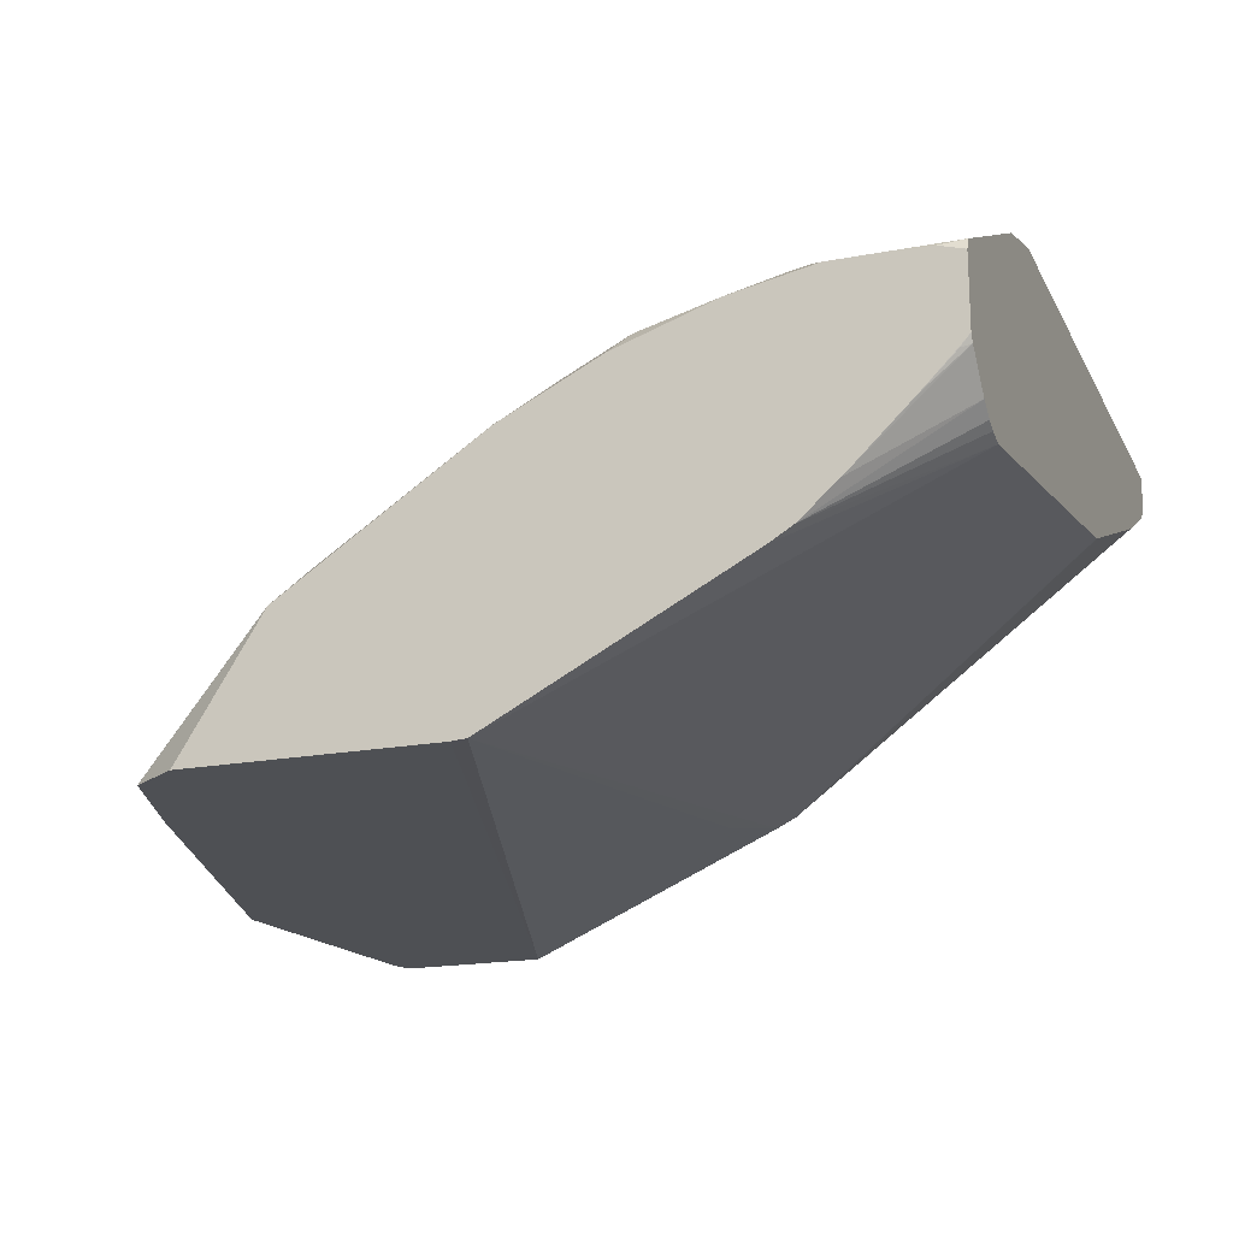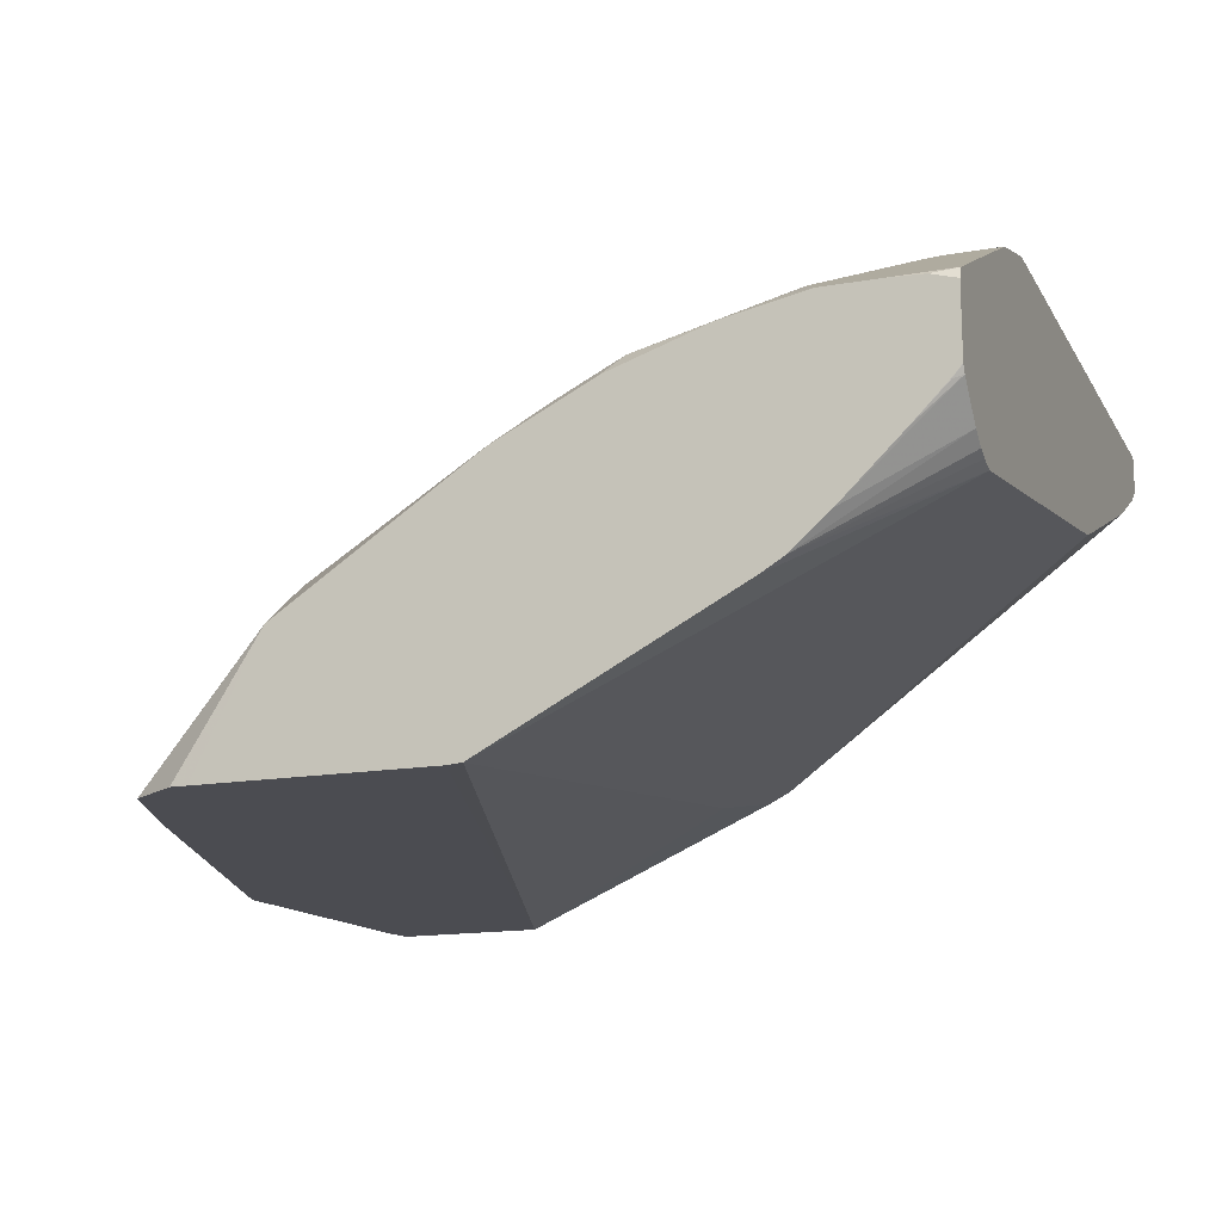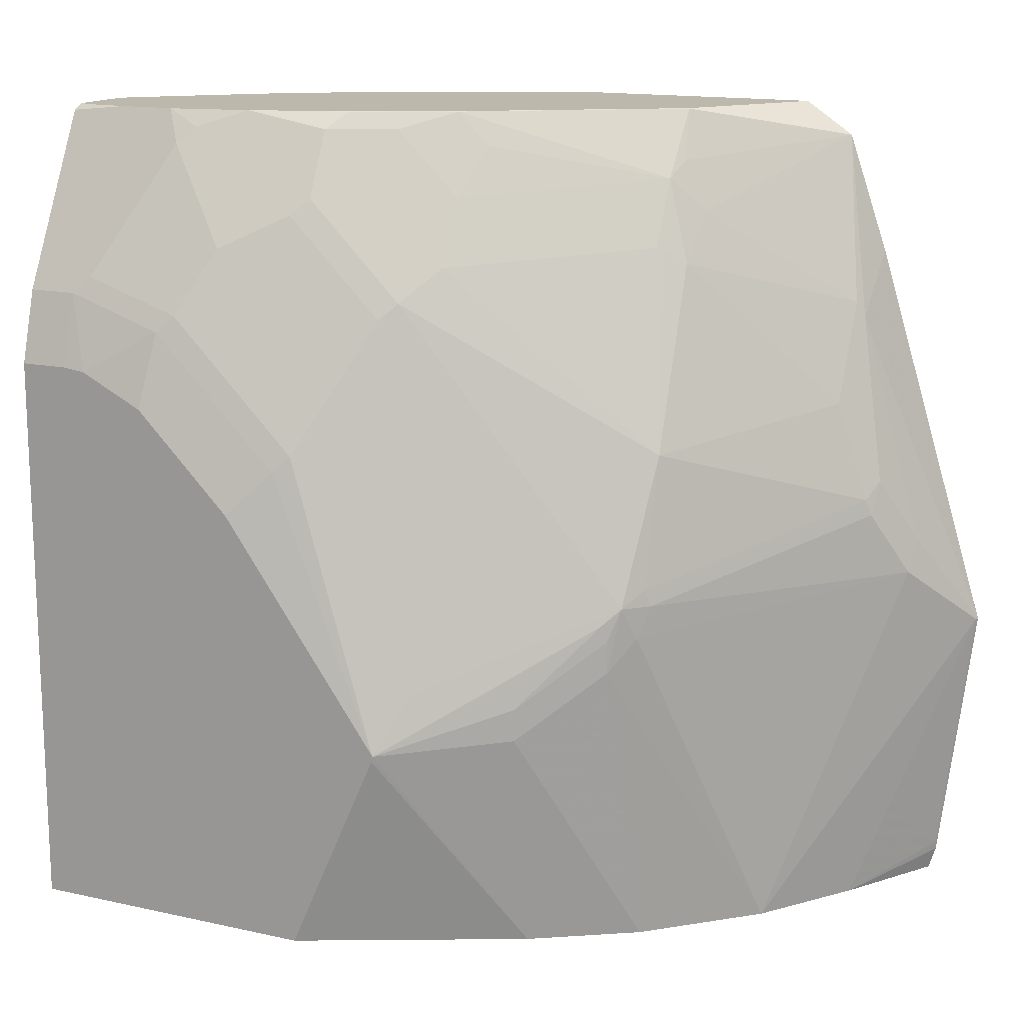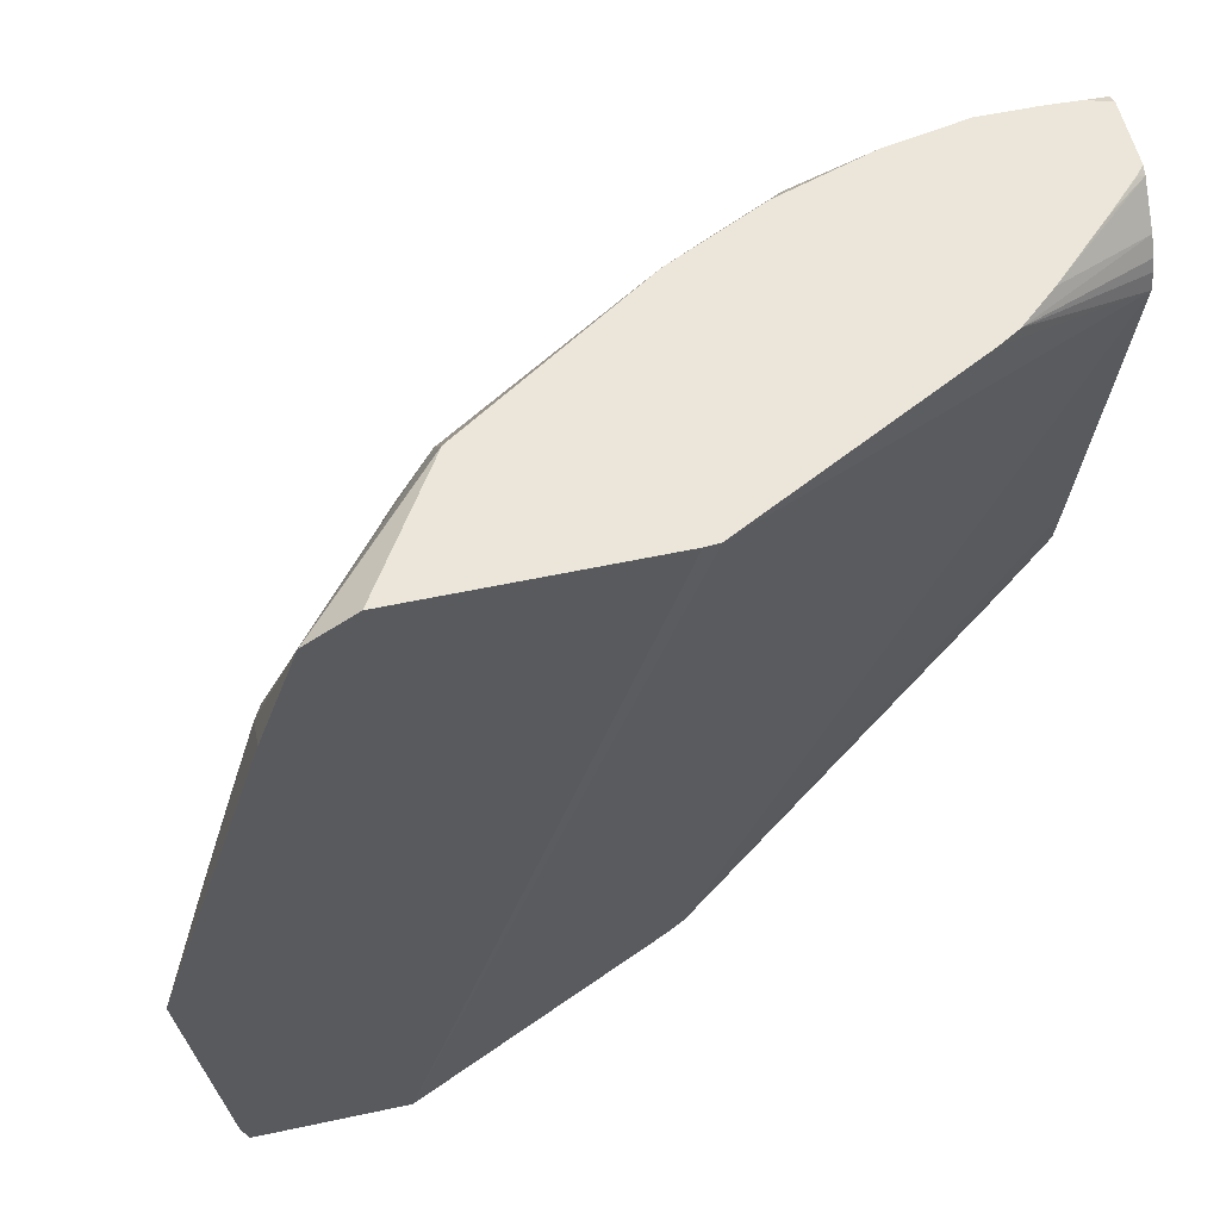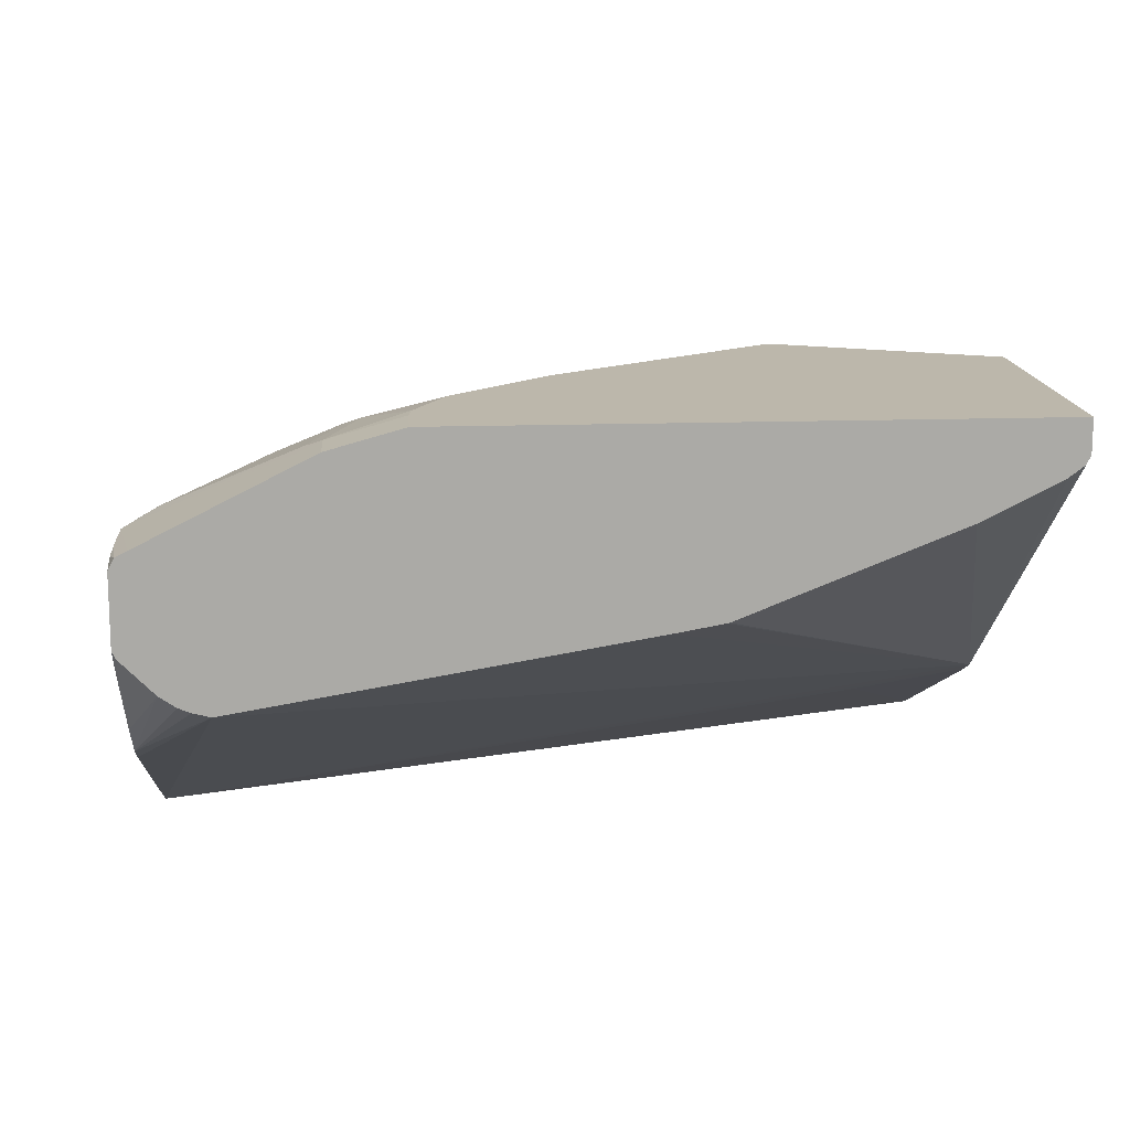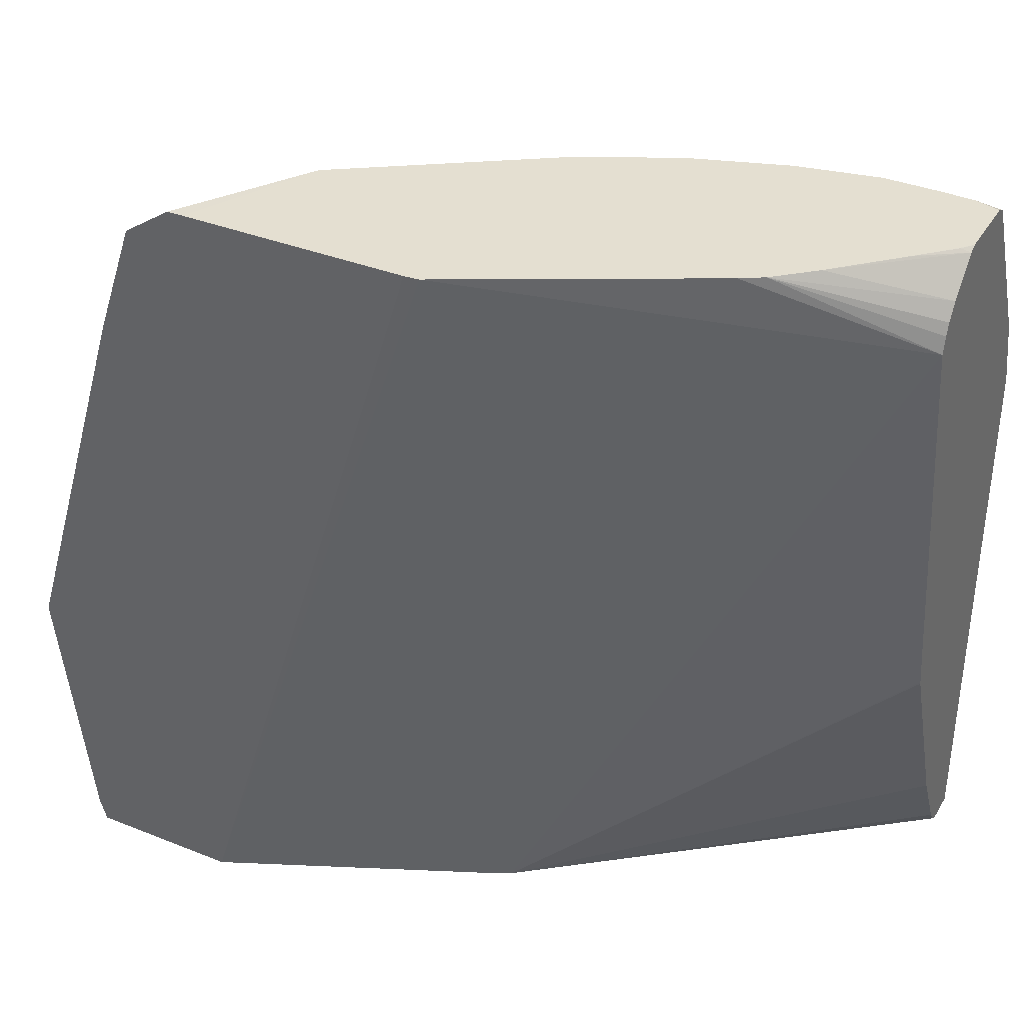
<metadata>
{"format":"obj","ext":"obj","renderer":"f3d","projection":"perspective","resolution":1024,"background":"white","views":[{"elev":-18.5,"azim":-159.8,"up":"+Z"},{"elev":-15.4,"azim":-159.7,"up":"+Z"},{"elev":14.8,"azim":25.6,"up":"+Y"},{"elev":56.1,"azim":167.3,"up":"+Y"},{"elev":14.5,"azim":-94.3,"up":"+Z"},{"elev":36.6,"azim":-152.6,"up":"+Y"}]}
</metadata>
<code>
v 0.008588 -0.1847 0.3827
v 0.008588 0.144 0.3827
v 0.008588 -0.1847 0.364
v 0.1812 -0.1847 0.3827
v 0.03715 0.144 0.3827
v 0.008588 0.1856 0.3712
v 0.008588 -0.1823 0.3592
v 0.2289 -0.1847 0.1918
v 0.1925 -0.1847 0.3771
v 0.2345 -0.06493 0.3827
v 0.03715 0.1856 0.3712
v 0.04967 0.1424 0.3827
v 0.008588 0.198 0.3651
v 0.008588 -0.1737 0.3528
v 0.2413 -0.1847 0.1856
v 0.008588 -0.1299 0.3309
v 0.008588 -0.00997 0.2836
v 0.008588 -0.008582 0.2832
v 0.008588 0.01857 0.2784
v 0.008588 0.2413 0.2413
v 0.2413 0.2879 0.1167
v 0.2543 -0.1847 0.3462
v 0.2353 -0.06169 0.3827
v 0.3032 -0.1847 0.3217
v 0.03715 0.198 0.3651
v 0.09285 0.167 0.3712
v 0.04644 0.1949 0.3666
v 0.08678 0.1239 0.3827
v 0.008588 0.278 0.3251
v 0.2506 -0.1206 0.1717
v 0.3969 -0.1847 0.116
v 0.008588 0.2511 0.2438
v 0.08967 0.2879 0.1976
v 0.1023 0.2879 0.19
v 0.2501 0.2879 0.116
v 0.2526 0.2784 0.116
v 0.1764 0.1021 0.3666
v 0.1671 0.09278 0.3712
v 0.1425 0.06817 0.3827
v 0.3032 -0.05568 0.3403
v 0.3032 -0.03708 0.3403
v 0.2877 -0.02783 0.348
v 0.3434 0.009322 0.3109
v 0.2506 -0.02783 0.3666
v 0.3588 -0.1847 0.2846
v 0.05573 0.2227 0.3527
v 0.07427 0.2879 0.3201
v 0.1054 0.1053 0.3827
v 0.13 0.1299 0.3712
v 0.1021 0.1763 0.3666
v 0.08356 0.2691 0.3295
v 0.04209 0.2879 0.3201
v 0.008588 0.2846 0.3217
v 0.485 -0.1847 0.116
v 0.008588 0.2578 0.2465
v 0.0681 0.2879 0.2166
v 0.008588 0.267 0.2527
v 0.3804 0.2879 0.116
v 0.2135 0.1763 0.3295
v 0.1764 0.1578 0.348
v 0.3465 -0.01853 0.3093
v 0.3465 2.302e-05 0.3093
v 0.3527 0.01857 0.3039
v 0.2228 0.1856 0.3225
v 0.4145 -0.1847 0.229
v 0.09285 0.2784 0.3225
v 0.1209 0.2879 0.3108
v 0.1207 0.2134 0.348
v 0.1764 0.2134 0.3295
v 0.02277 0.2879 0.3193
v 0.008588 0.2879 0.3151
v 0.489 -0.1719 0.116
v 0.4517 -0.1847 0.1733
v 0.008588 0.2856 0.2713
v 0.0325 0.2877 0.2506
v 0.0326 0.2879 0.2508
v 0.3432 0.2879 0.1902
v 0.3898 0.2879 0.116
v 0.1857 0.2227 0.3225
v 0.3596 2.302e-05 0.297
v 0.365 0.01857 0.2908
v 0.3619 0.02787 0.2923
v 0.3619 0.1021 0.2738
v 0.2413 0.2042 0.3039
v 0.2228 0.2227 0.3039
v 0.4702 -0.1299 0.1547
v 0.5074 -0.01853 0.1176
v 0.4764 0.01857 0.1609
v 0.13 0.2227 0.3411
v 0.1671 0.2784 0.3039
v 0.1764 0.2877 0.2923
v 0.1766 0.2879 0.292
v 0.1578 0.232 0.3295
v 0.008588 0.2879 0.2756
v 0.4896 -0.167 0.116
v 0.4888 -0.167 0.1176
v 0.01397 0.2877 0.2692
v 0.01406 0.2879 0.2695
v 0.2318 0.2879 0.2644
v 0.2321 0.2877 0.2645
v 0.3434 0.2877 0.1903
v 0.4175 0.2693 0.116
v 0.1671 0.2413 0.3225
v 0.4579 0.05568 0.1794
v 0.4547 0.06493 0.181
v 0.4362 0.1206 0.181
v 0.3588 0.2042 0.229
v 0.3434 0.2134 0.2367
v 0.3434 0.2506 0.2181
v 0.2413 0.2413 0.2854
v 0.2228 0.2598 0.2854
v 0.2042 0.2784 0.2854
v 0.5082 -0.01853 0.116
v 0.478 0.03713 0.1508
v 0.2137 0.2879 0.2735
v 0.1947 0.2879 0.283
v 0.2506 0.2691 0.2645
v 0.348 0.2598 0.2065
v 0.4176 0.2691 0.116
v 0.4176 0.2691 0.116
v 0.4594 0.07423 0.1694
v 0.4408 0.1299 0.1694
v 0.4362 0.1578 0.1624
v 0.4362 0.1763 0.1531
v 0.3619 0.232 0.2089
v 0.5078 -0.01714 0.116
v 0.4408 0.167 0.1508
v 0.4178 0.2688 0.116
v 0.4408 0.2019 0.116
f 67 91 92
f 67 90 91
f 66 90 67
f 66 89 90
f 65 88 80
f 65 73 86
f 65 86 87
f 64 83 84
f 64 85 79
f 68 93 103
f 64 84 85
f 63 83 64
f 65 87 88
f 68 103 89
f 76 97 98
f 69 103 93
f 72 95 96
f 72 96 73
f 73 96 86
f 74 94 97
f 74 97 76
f 74 76 75
f 77 99 100
f 77 100 101
f 77 101 102
f 77 102 78
f 63 82 83
f 79 90 103
f 69 79 103
f 63 81 82
f 47 66 67
f 61 80 63
f 79 85 112
f 40 62 41
f 41 62 43
f 41 43 42
f 43 63 44
f 44 63 64
f 44 64 59
f 45 65 61
f 46 51 47
f 47 51 66
f 50 68 51
f 50 60 59
f 50 59 69
f 63 80 81
f 50 69 93
f 51 68 89
f 51 89 66
f 52 70 53
f 53 70 71
f 54 72 73
f 56 57 74
f 56 74 75
f 56 75 76
f 58 77 78
f 59 64 79
f 59 79 69
f 61 63 62
f 61 65 80
f 50 93 68
f 79 112 90
f 106 123 107
f 81 88 104
f 101 118 119
f 101 119 102
f 102 119 120
f 104 114 121
f 104 121 105
f 105 121 122
f 105 122 106
f 106 122 123
f 40 61 62
f 107 123 124
f 107 124 125
f 107 125 109
f 107 109 108
f 101 109 118
f 109 117 110
f 113 126 114
f 114 126 127
f 114 127 121
f 118 125 119
f 119 124 128
f 119 128 120
f 119 125 124
f 121 127 122
f 122 127 123
f 123 127 124
f 124 127 128
f 126 129 127
f 127 129 128
f 109 125 118
f 80 88 81
f 100 109 101
f 100 110 117
f 81 104 82
f 82 104 105
f 82 105 83
f 83 105 106
f 83 106 107
f 83 107 108
f 83 108 84
f 84 108 109
f 84 109 110
f 84 110 111
f 84 111 85
f 85 111 112
f 86 96 87
f 100 117 109
f 87 96 95
f 87 113 114
f 87 114 88
f 88 114 104
f 89 103 90
f 90 112 100
f 90 100 91
f 91 100 115
f 91 115 116
f 91 116 92
f 94 98 97
f 99 115 100
f 100 112 111
f 100 111 110
f 87 95 113
f 40 45 61
f 43 62 63
f 38 49 48
f 1 48 28
f 1 28 12
f 1 12 5
f 1 5 2
f 2 5 11
f 2 11 6
f 3 7 8
f 4 9 10
f 5 12 11
f 6 11 25
f 6 25 13
f 7 14 8
f 8 14 16
f 1 39 48
f 8 16 17
f 8 18 19
f 8 19 20
f 8 20 21
f 8 21 15
f 9 22 10
f 10 22 24
f 10 24 23
f 11 12 26
f 11 26 50
f 11 50 27
f 11 27 25
f 12 28 26
f 13 25 29
f 8 17 18
f 1 23 39
f 1 10 23
f 1 4 10
f 1 2 6
f 1 6 13
f 1 13 29
f 1 29 53
f 1 53 71
f 1 71 94
f 1 94 74
f 1 74 57
f 1 57 55
f 1 55 32
f 1 32 20
f 1 20 19
f 1 19 18
f 1 18 17
f 38 48 39
f 1 16 14
f 1 14 7
f 1 7 3
f 1 3 8
f 1 8 15
f 1 15 31
f 1 31 54
f 1 54 73
f 1 73 65
f 1 65 45
f 1 45 24
f 1 24 22
f 1 22 9
f 1 9 4
f 15 21 30
f 15 30 31
f 1 17 16
f 20 33 34
f 25 47 29
f 26 28 48
f 26 48 49
f 26 49 50
f 27 50 51
f 27 51 46
f 29 47 52
f 29 52 53
f 31 36 35
f 31 35 58
f 31 58 78
f 31 78 102
f 31 102 120
f 25 46 47
f 31 120 128
f 31 129 126
f 31 126 113
f 31 113 95
f 31 95 72
f 31 72 54
f 32 55 33
f 33 57 56
f 37 44 59
f 37 59 60
f 37 60 50
f 37 50 49
f 37 49 38
f 20 32 33
f 31 128 129
f 25 27 46
f 33 55 57
f 23 44 37
f 20 34 21
f 24 45 40
f 21 35 36
f 21 36 31
f 21 31 30
f 21 33 56
f 21 56 76
f 21 76 98
f 21 98 94
f 21 94 71
f 21 71 70
f 21 70 52
f 21 52 47
f 21 47 67
f 21 34 33
f 21 92 116
f 21 67 92
f 23 41 42
f 23 40 41
f 23 42 43
f 23 43 44
f 23 38 39
f 23 24 40
f 21 58 35
f 21 77 58
f 21 99 77
f 21 115 99
f 21 116 115
f 23 37 38

</code>
